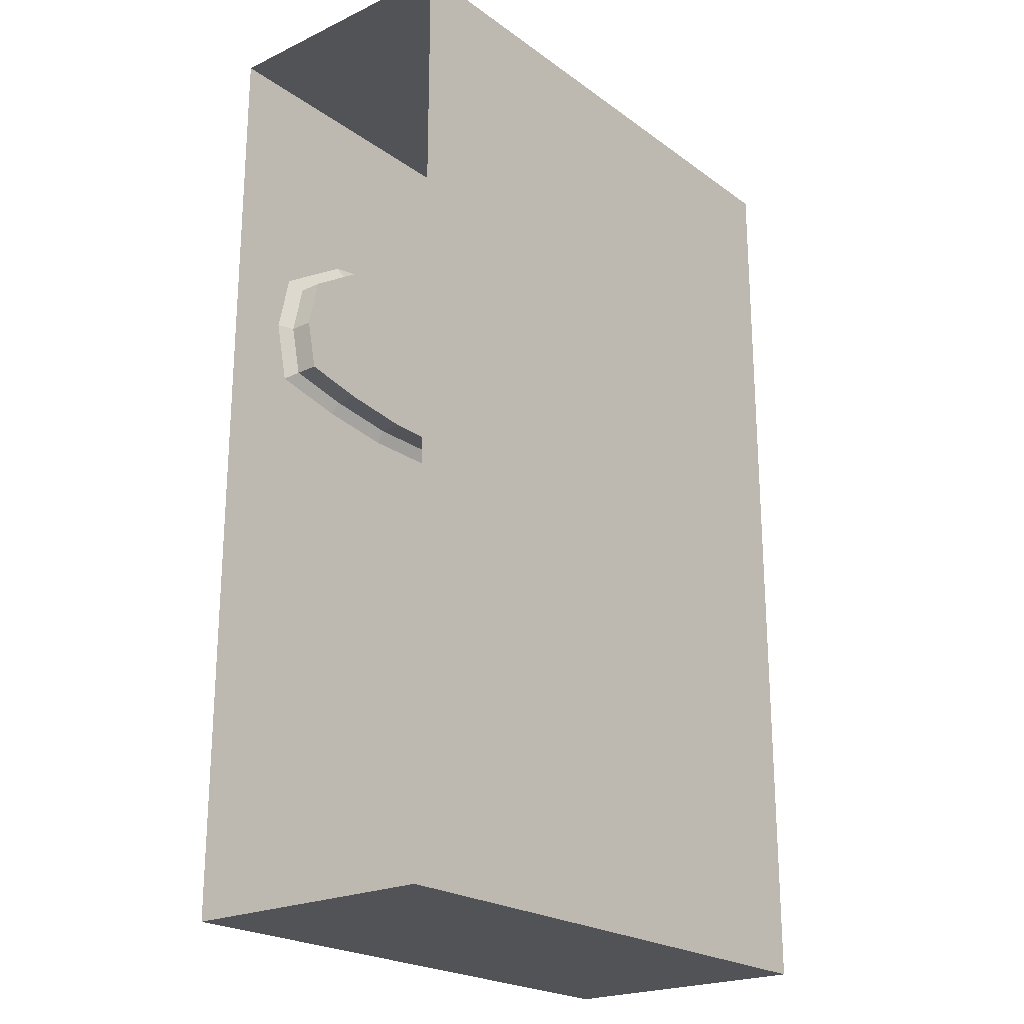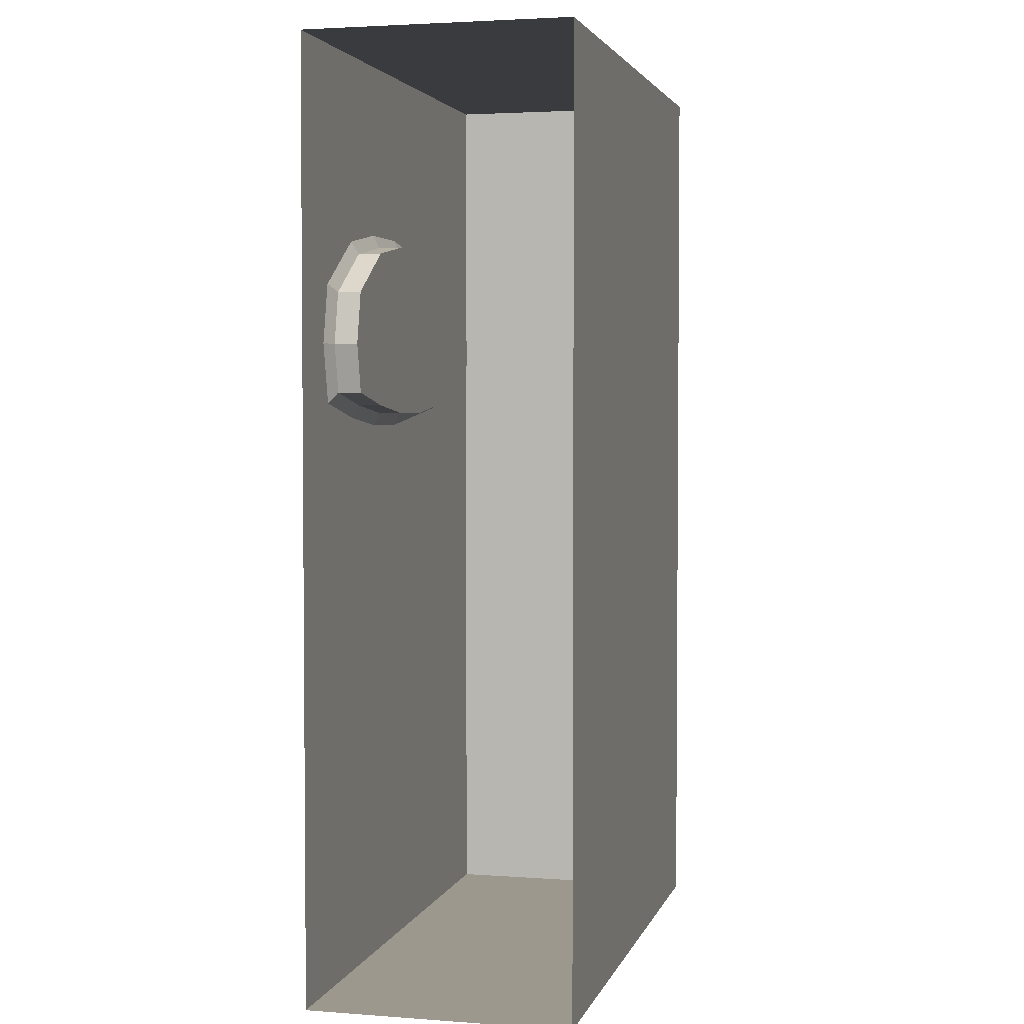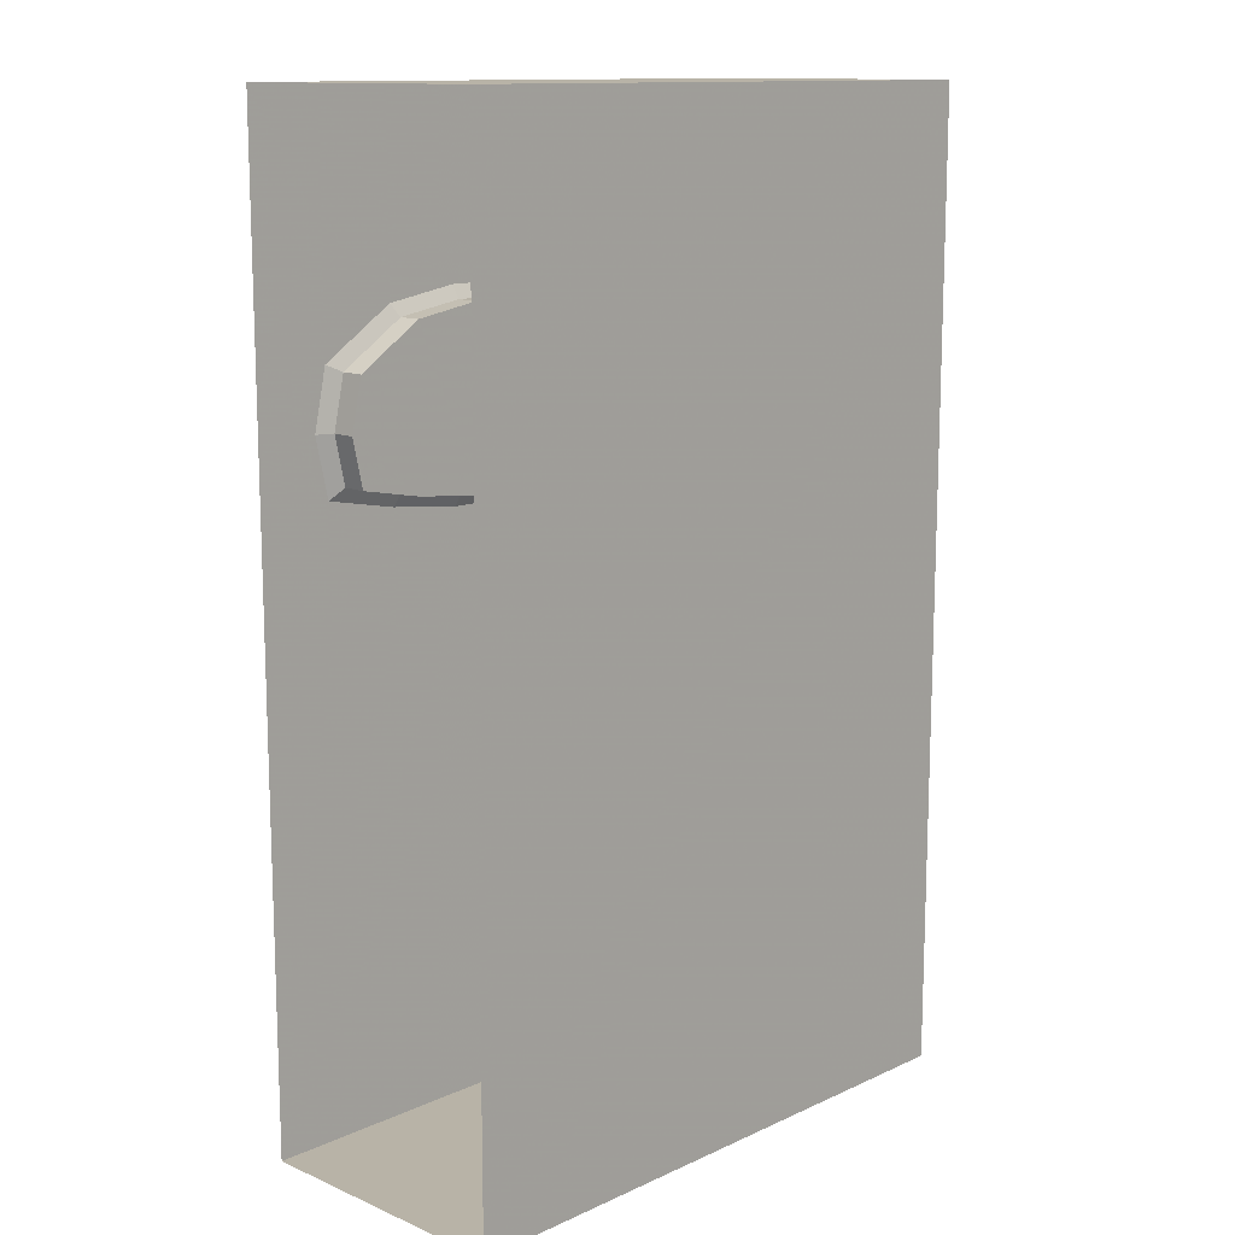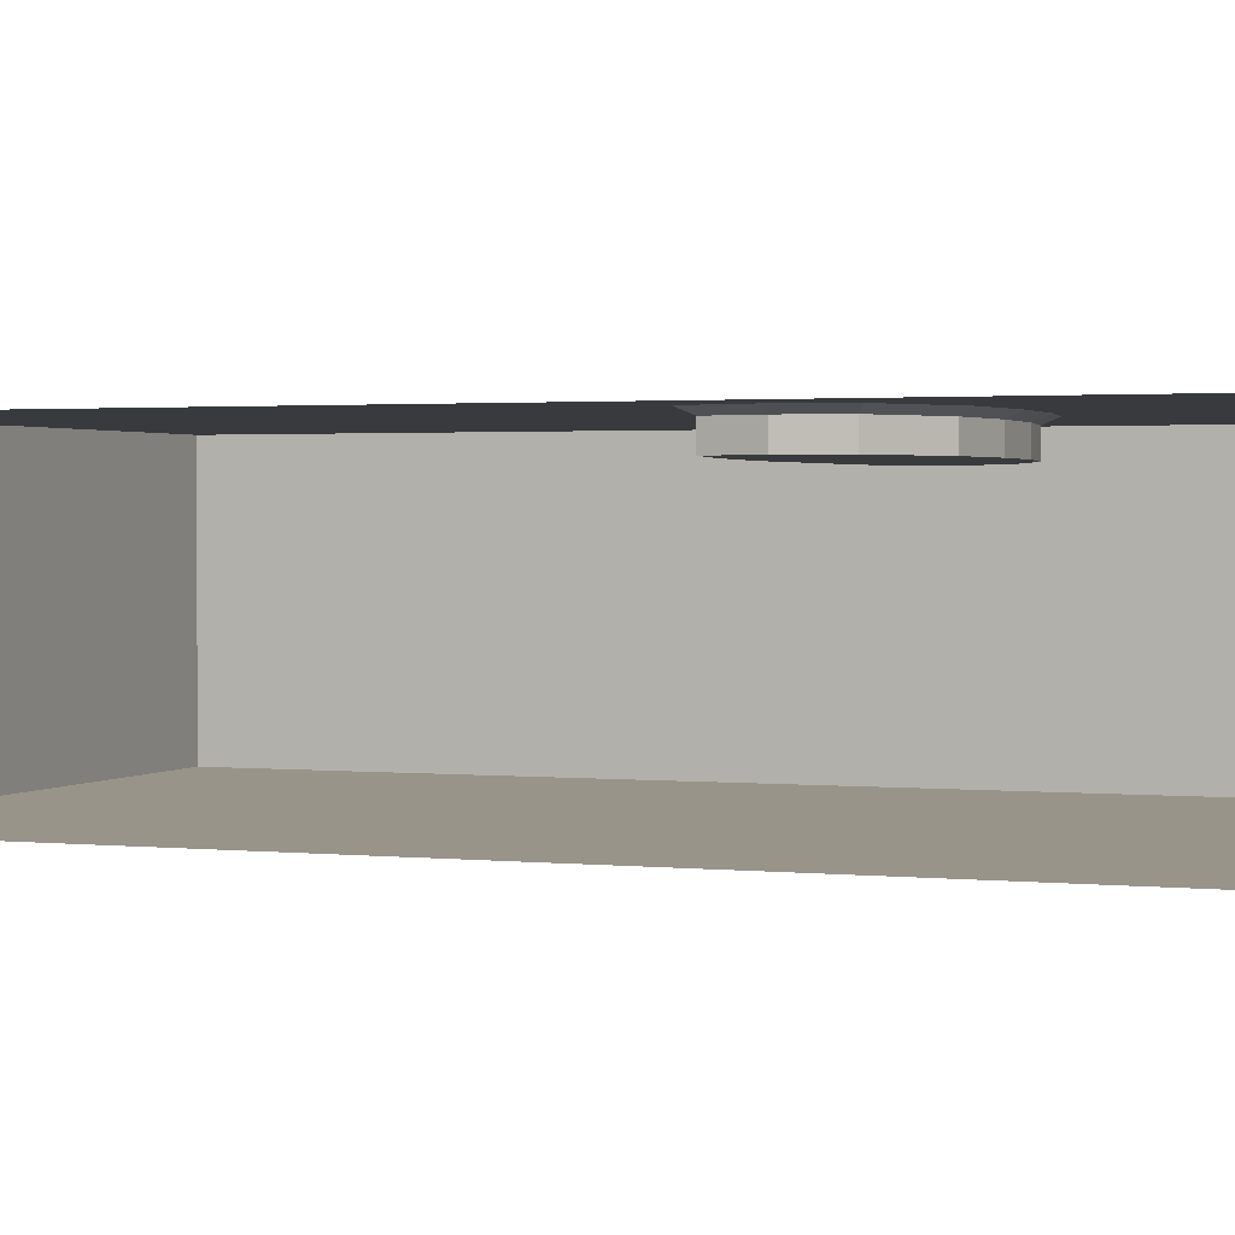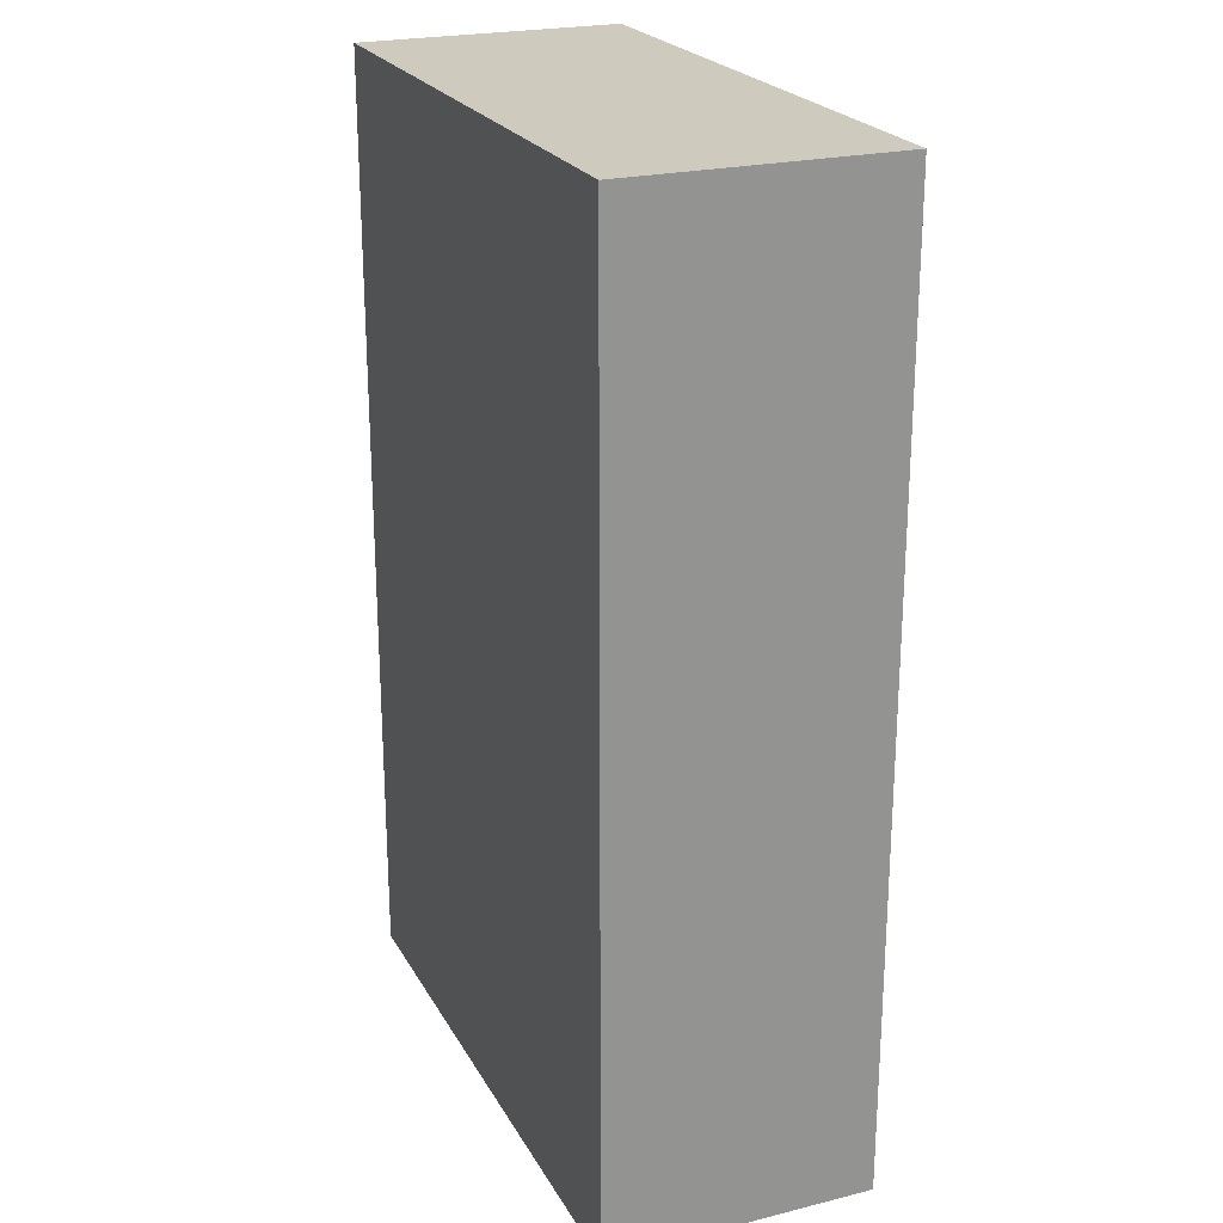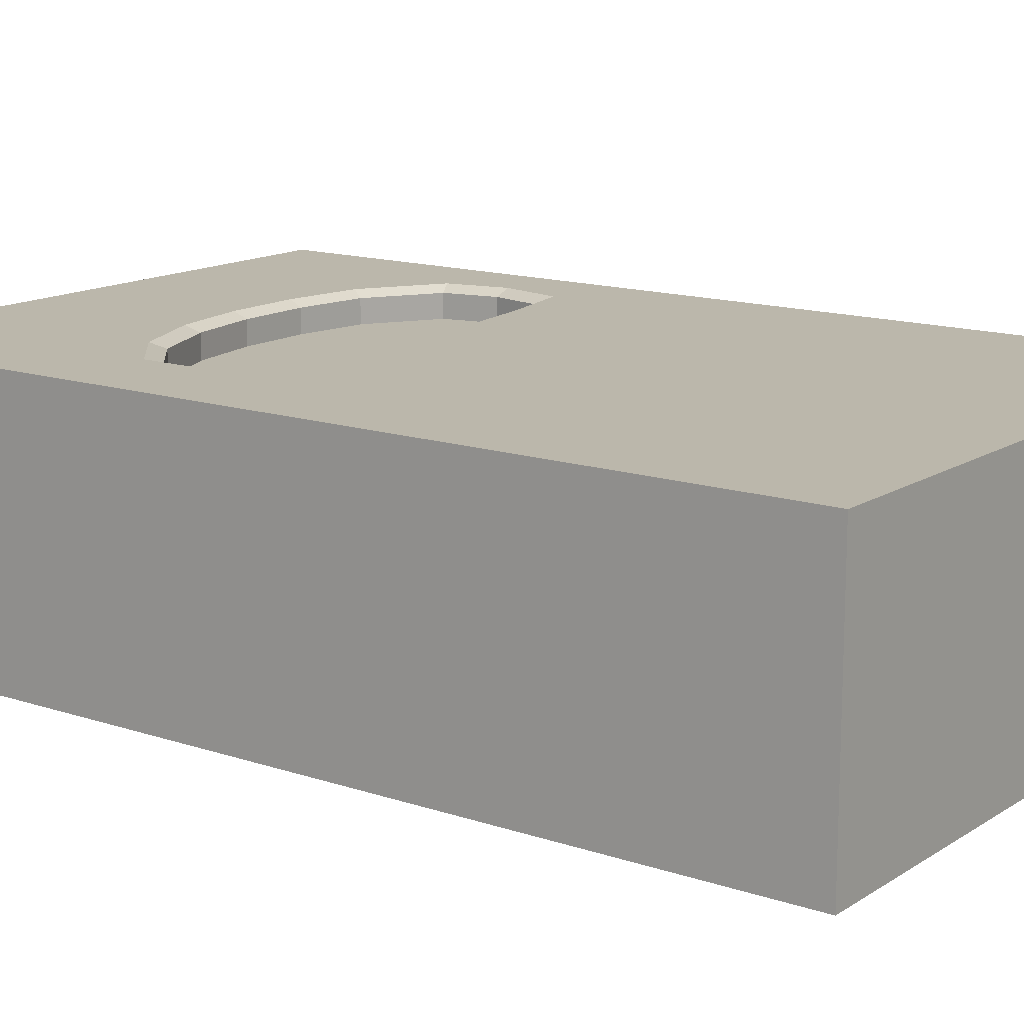
<metadata>
{"format":"obj","ext":"obj","renderer":"f3d","projection":"perspective","resolution":1024,"background":"white","views":[{"elev":-22.3,"azim":129.2,"up":"+Y"},{"elev":3.1,"azim":104.1,"up":"+Y"},{"elev":12.8,"azim":134.1,"up":"+Y"},{"elev":1.7,"azim":110.8,"up":"+Z"},{"elev":23.2,"azim":-112.6,"up":"+Y"},{"elev":14.2,"azim":-53.6,"up":"+Z"}]}
</metadata>
<code>
o Cube.001_Cube.004
v 7.757 0.5 5.608
v 7.757 2.1 5.608
v 7.757 0.5 6.058
v 7.757 2.1 6.058
v 7.757 1.9 6.058
v 7.757 1.3 6.058
v 7.757 1.5 6.058
v 7.757 1.7 6.058
v 7.757 1.6 6.058
v 6.757 0.5 5.608
v 6.757 2.1 5.608
v 6.757 0.5 6.058
v 6.757 1.3 6.058
v 6.757 1.5 6.058
v 6.757 1.7 6.058
v 6.757 1.9 6.058
v 6.757 2.1 6.058
v 7.257 0.5 6.058
v 6.882 2.1 6.058
v 7.007 2.1 6.058
v 7.132 2.1 6.058
v 7.257 2.1 6.058
v 7.382 2.1 6.058
v 7.507 2.1 6.058
v 7.632 2.1 6.058
v 7.632 1.9 6.058
v 7.632 1.3 6.058
v 7.507 1.3 6.058
v 7.382 1.3 6.058
v 7.257 1.3 6.058
v 7.132 1.3 6.058
v 7.007 1.3 6.058
v 6.882 1.3 6.058
v 7.132 1.9 6.058
v 7.257 1.9 6.058
v 7.257 1.46 6.058
v 7.132 1.475 6.058
v 6.927 1.6 6.048
v 6.927 1.6 6.008
v 6.939 1.639 6.008
v 6.939 1.639 6.048
v 7.132 1.78 6.058
v 7.257 1.8 6.058
v 6.914 1.55 6.058
v 7.007 1.49 6.058
v 6.96 1.5 6.058
v 6.899 1.6 6.058
v 6.914 1.65 6.058
v 7.013 1.512 6.048
v 7.013 1.512 6.008
v 6.977 1.519 6.008
v 6.977 1.519 6.048
v 7.501 1.497 6.048
v 7.501 1.497 6.008
v 7.38 1.482 6.008
v 7.38 1.482 6.048
v 6.882 1.9 6.058
v 6.96 1.69 6.058
v 7.007 1.73 6.058
v 7.007 1.9 6.058
v 7.694 1.5 6.058
v 7.632 1.5 6.058
v 7.694 1.6 6.058
v 7.694 1.7 6.058
v 7.632 1.7 6.058
v 7.382 1.46 6.058
v 7.507 1.475 6.058
v 6.981 1.675 6.008
v 6.981 1.675 6.048
v 7.259 1.482 6.048
v 7.259 1.482 6.008
v 7.136 1.497 6.008
v 7.136 1.497 6.048
v 7.382 1.8 6.058
v 7.382 1.9 6.058
v 7.507 1.78 6.058
v 7.507 1.9 6.058
v 6.939 1.56 6.008
v 6.939 1.56 6.048
v 7.626 1.6 6.048
v 7.626 1.6 6.008
v 7.608 1.518 6.008
v 7.608 1.518 6.048
v 7.654 1.6 6.058
v 7.26 1.778 6.048
v 7.141 1.759 6.048
v 7.024 1.712 6.048
v 7.379 1.778 6.048
v 7.495 1.759 6.048
v 7.606 1.688 6.048
v 7.26 1.778 6.008
v 7.141 1.759 6.008
v 6.96 1.607 6.008
v 7.007 1.615 6.008
v 7.024 1.712 6.008
v 7.379 1.778 6.008
v 7.495 1.759 6.008
v 7.606 1.688 6.008
f 1 10 11 2
f 26 5 4 25
f 34 35 22 21
f 31 30 36 37
f 38 39 40 41
f 42 43 35 34
f 13 33 44 14
f 32 31 37 45
f 49 50 51 52
f 53 54 55 56
f 15 48 57 16
f 59 42 34 60
f 16 57 19 17
f 57 60 20 19
f 60 34 21 20
f 63 9 8 64
f 30 29 66 36
f 29 28 67 66
f 28 27 62 67
f 41 40 68 69
f 70 71 72 73
f 56 55 71 70
f 43 74 75 35
f 74 76 77 75
f 76 65 26 77
f 35 75 23 22
f 75 77 24 23
f 77 26 25 24
f 52 51 78 79
f 79 78 39 38
f 80 81 82 83
f 61 7 9 63
f 62 61 63 84
f 84 63 64 65
f 73 37 36 70
f 52 46 45 49
f 49 45 37 73
f 85 43 42 86
f 87 59 58 69
f 86 42 59 87
f 38 47 44 79
f 70 36 66 56
f 56 66 67 53
f 53 67 62 83
f 88 74 43 85
f 89 76 74 88
f 90 65 76 89
f 83 62 84 80
f 79 44 46 52
f 69 58 48 41
f 41 48 47 38
f 80 84 65 90
f 72 71 91 92
f 93 94 95 68
f 71 55 96 91
f 55 54 97 96
f 51 50 94 93
f 78 51 93 39
f 39 93 68 40
f 83 82 54 53
f 73 72 50 49
f 90 98 81 80
f 85 91 96 88
f 86 92 91 85
f 88 96 97 89
f 69 68 95 87
f 89 97 98 90
f 87 95 92 86
f 8 5 26 65 64
f 13 14 15 16 17 11 10 12
f 21 22 23 24 25 4 2 11 17 19 20
f 44 47 48 15 14
f 7 61 62 27 6
f 3 18 12 10 1
f 18 30 31 32 33 13 12
f 60 57 48 58 59
f 94 50 72 92 95
f 3 6 27 28 29 30 18
f 81 98 97 54 82
f 45 46 44 33 32

</code>
